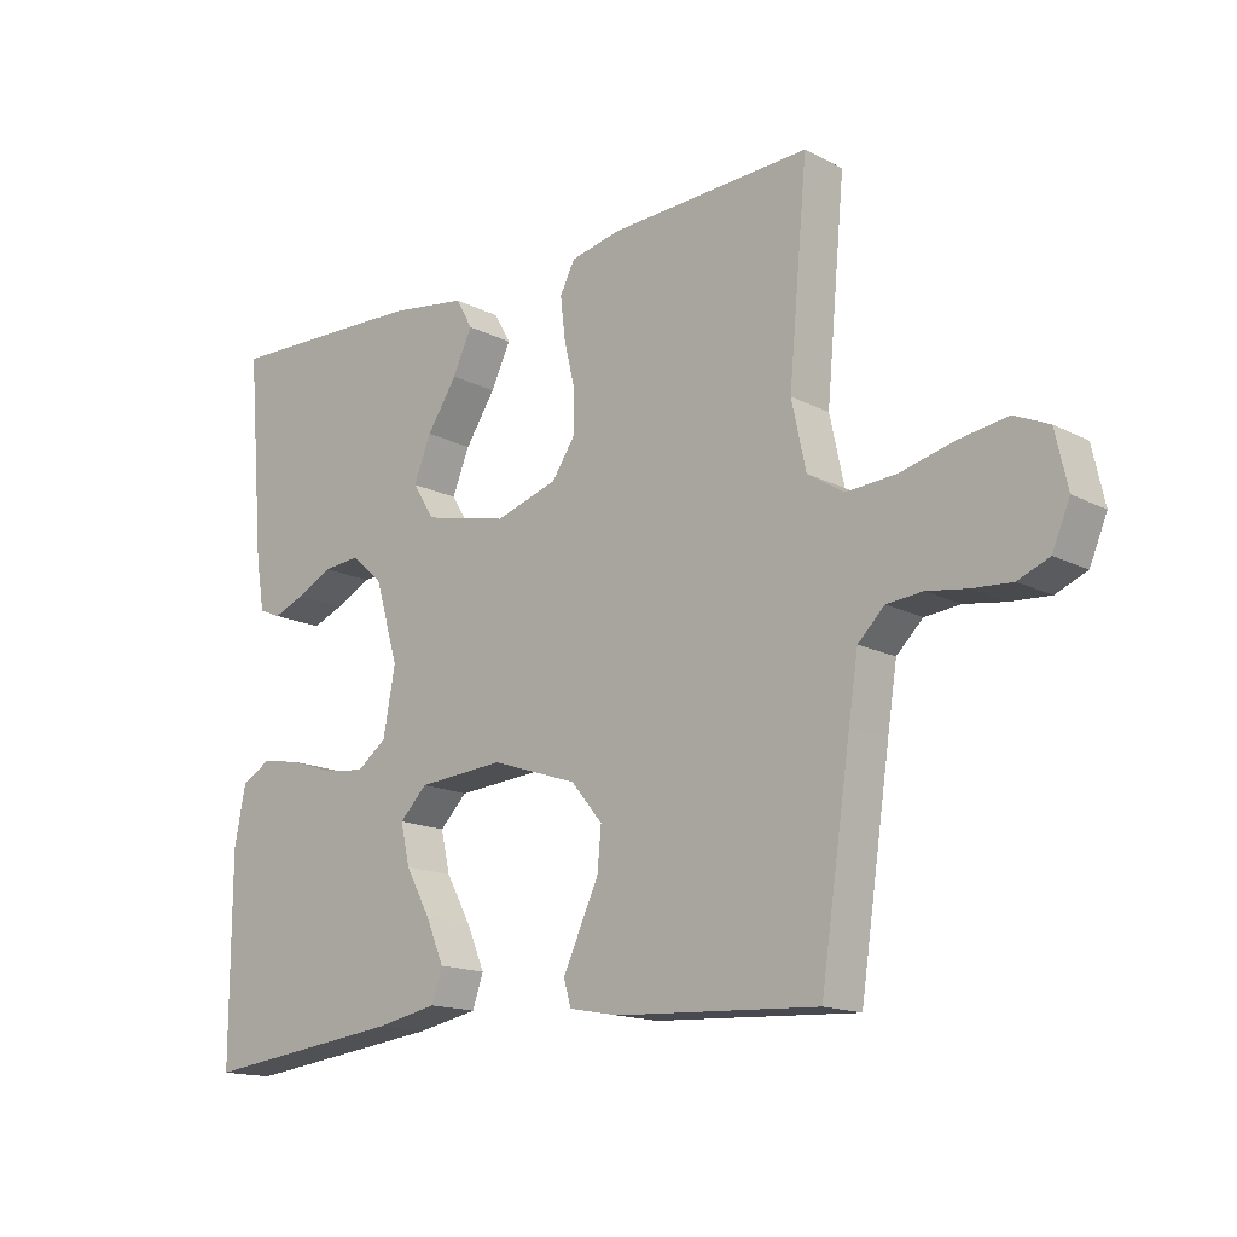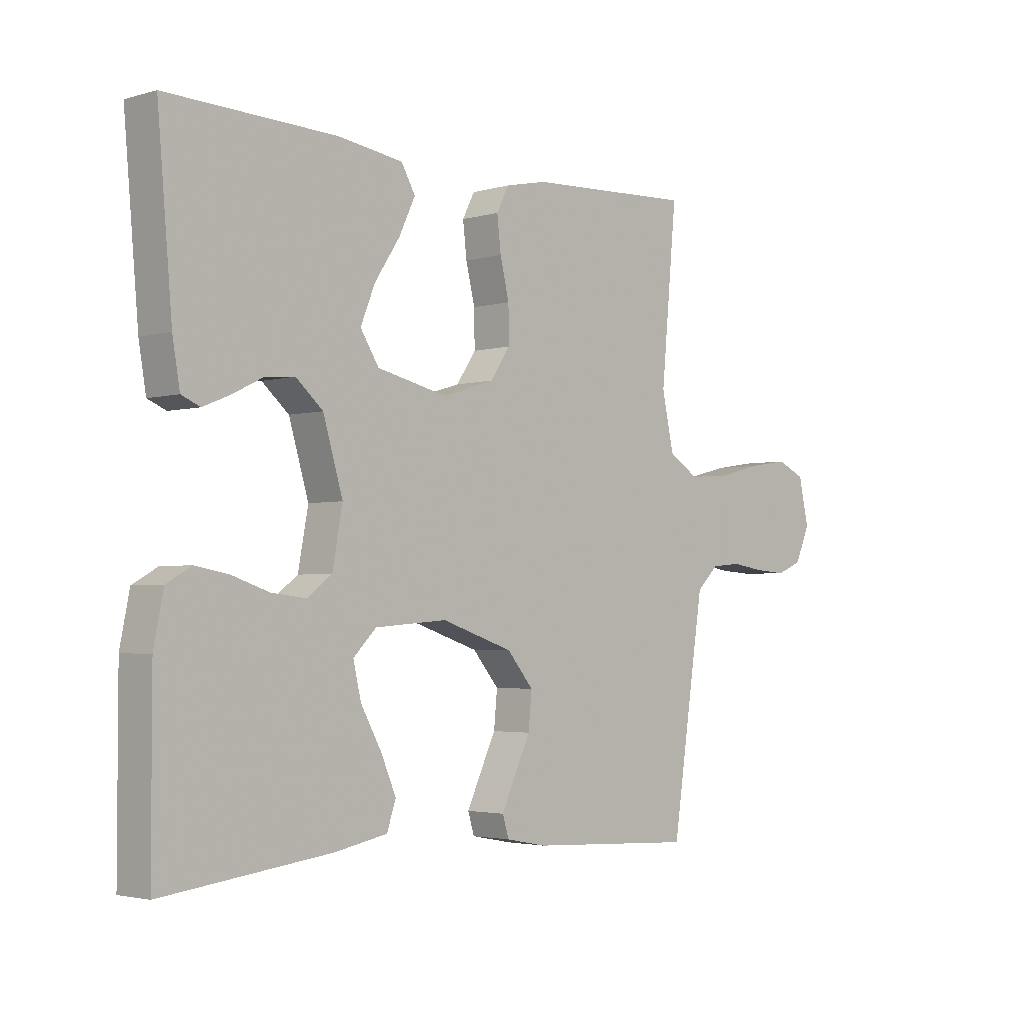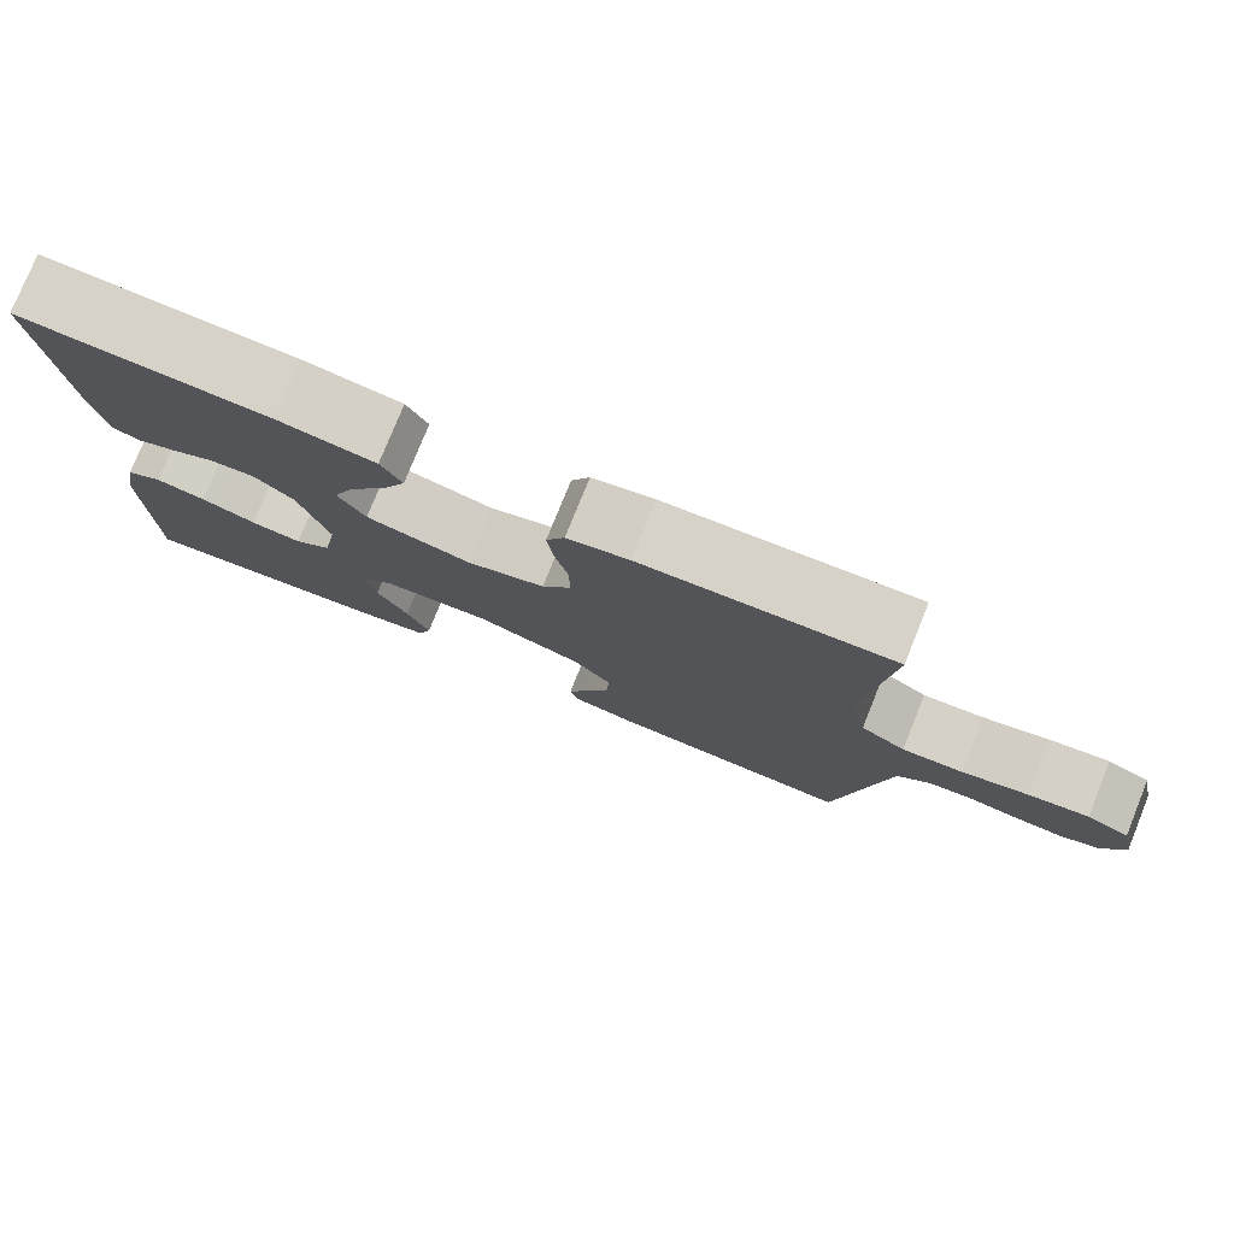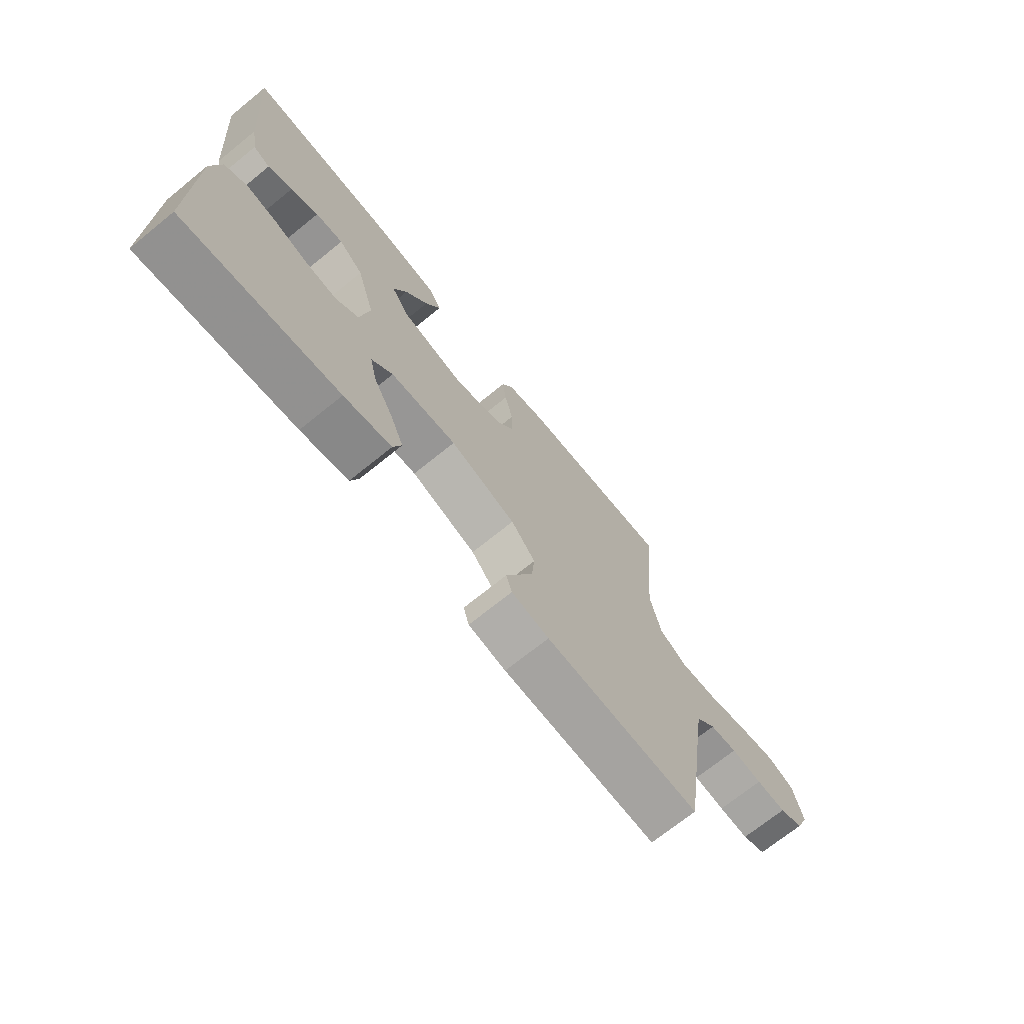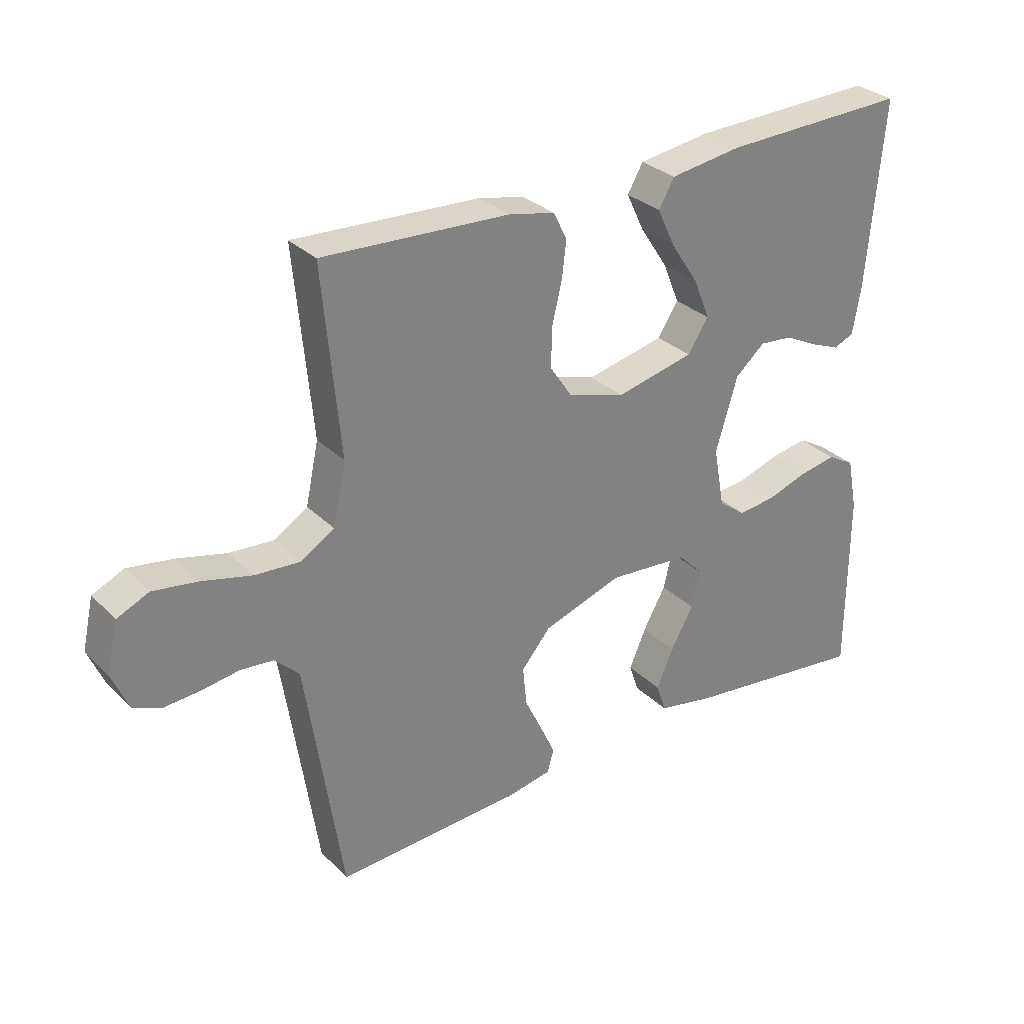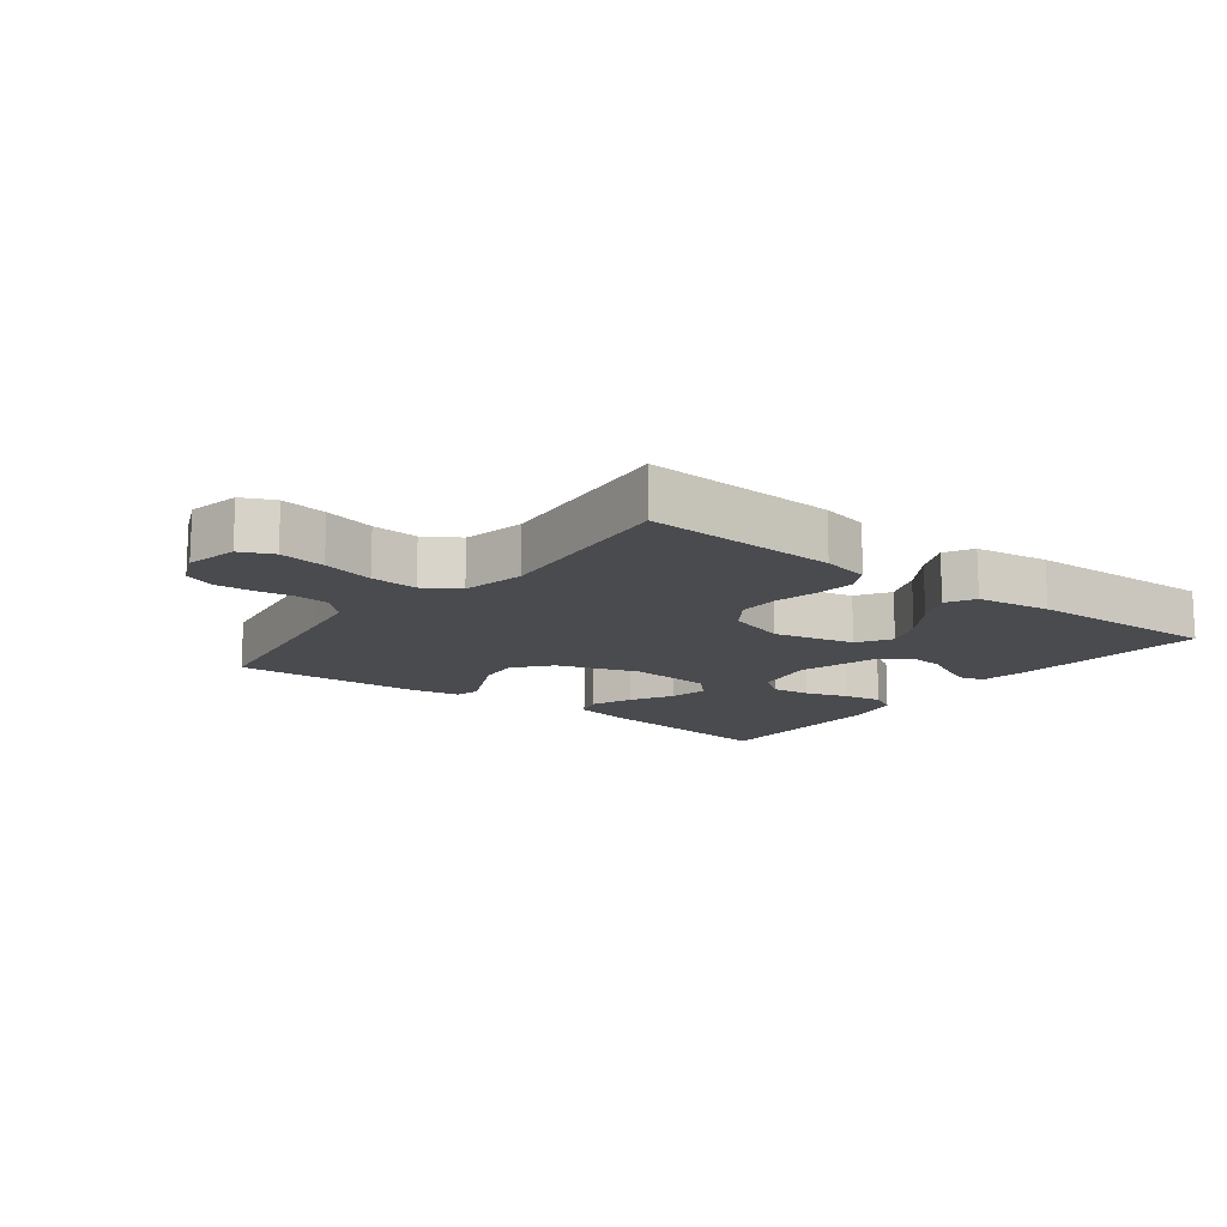
<metadata>
{"format":"obj","ext":"obj","renderer":"f3d","projection":"perspective","resolution":1024,"background":"white","views":[{"elev":-15.5,"azim":-137.2,"up":"+Z"},{"elev":-2.9,"azim":134.1,"up":"+Z"},{"elev":78.0,"azim":-158.0,"up":"+Z"},{"elev":-71.0,"azim":129.0,"up":"+Z"},{"elev":30.3,"azim":-35.9,"up":"+Z"},{"elev":-13.9,"azim":-37.3,"up":"+Y"}]}
</metadata>
<code>
v -0.5 0.07 0.5
v -0.2 0.07 0.486
v -0.126 0.07 0.47
v -0.104 0.07 0.427
v -0.111 0.07 0.367
v -0.127 0.07 0.3
v -0.128 0.07 0.236
v -0.093 0.07 0.184
v 0 0.07 0.155
v 0.126 0.07 0.184
v 0.159 0.07 0.236
v 0.133 0.07 0.3
v 0.088 0.07 0.368
v 0.059 0.07 0.429
v 0.084 0.07 0.473
v 0.2 0.07 0.49
v 0.5 0.07 0.5
v 0.474 0.07 0.2
v 0.461 0.07 0.123
v 0.428 0.07 0.109
v 0.381 0.07 0.128
v 0.327 0.07 0.155
v 0.273 0.07 0.16
v 0.225 0.07 0.118
v 0.19 0.07 0
v 0.208 0.07 -0.097
v 0.252 0.07 -0.13
v 0.313 0.07 -0.123
v 0.379 0.07 -0.101
v 0.439 0.07 -0.09
v 0.483 0.07 -0.115
v 0.5 0.07 -0.2
v 0.5 0.07 -0.5
v 0.2 0.07 -0.464
v 0.108 0.07 -0.446
v 0.092 0.07 -0.399
v 0.119 0.07 -0.336
v 0.156 0.07 -0.269
v 0.17 0.07 -0.209
v 0.129 0.07 -0.168
v 0 0.07 -0.158
v -0.128 0.07 -0.201
v -0.175 0.07 -0.257
v -0.169 0.07 -0.32
v -0.14 0.07 -0.381
v -0.116 0.07 -0.433
v -0.127 0.07 -0.47
v -0.2 0.07 -0.484
v -0.5 0.07 -0.5
v -0.545 0.07 -0.2
v -0.559 0.07 -0.11
v -0.598 0.07 -0.072
v -0.651 0.07 -0.067
v -0.711 0.07 -0.076
v -0.769 0.07 -0.08
v -0.815 0.07 -0.061
v -0.841 0.07 0
v -0.823 0.07 0.081
v -0.772 0.07 0.104
v -0.7 0.07 0.093
v -0.62 0.07 0.073
v -0.547 0.07 0.068
v -0.493 0.07 0.102
v -0.472 0.07 0.2
v -0.5 0 0.5
v -0.2 0 0.486
v -0.126 0 0.47
v -0.104 0 0.427
v -0.111 0 0.367
v -0.127 0 0.3
v -0.128 0 0.236
v -0.093 0 0.184
v 0 0 0.155
v 0.126 0 0.184
v 0.159 0 0.236
v 0.133 0 0.3
v 0.088 0 0.368
v 0.059 0 0.429
v 0.084 0 0.473
v 0.2 0 0.49
v 0.5 0 0.5
v 0.474 0 0.2
v 0.461 0 0.123
v 0.428 0 0.109
v 0.381 0 0.128
v 0.327 0 0.155
v 0.273 0 0.16
v 0.225 0 0.118
v 0.19 0 0
v 0.208 0 -0.097
v 0.252 0 -0.13
v 0.313 0 -0.123
v 0.379 0 -0.101
v 0.439 0 -0.09
v 0.483 0 -0.115
v 0.5 0 -0.2
v 0.5 0 -0.5
v 0.2 0 -0.464
v 0.108 0 -0.446
v 0.092 0 -0.399
v 0.119 0 -0.336
v 0.156 0 -0.269
v 0.17 0 -0.209
v 0.129 0 -0.168
v 0 0 -0.158
v -0.128 0 -0.201
v -0.175 0 -0.257
v -0.169 0 -0.32
v -0.14 0 -0.381
v -0.116 0 -0.433
v -0.127 0 -0.47
v -0.2 0 -0.484
v -0.5 0 -0.5
v -0.545 0 -0.2
v -0.559 0 -0.11
v -0.598 0 -0.072
v -0.651 0 -0.067
v -0.711 0 -0.076
v -0.769 0 -0.08
v -0.815 0 -0.061
v -0.841 0 0
v -0.823 0 0.081
v -0.772 0 0.104
v -0.7 0 0.093
v -0.62 0 0.073
v -0.547 0 0.068
v -0.493 0 0.102
v -0.472 0 0.2
f 59 60 61
f 58 59 61
f 57 58 61
f 56 57 61
f 55 56 61
f 54 55 61
f 53 54 61
f 52 53 61 62
f 51 52 62 63
f 48 49 50
f 47 48 50
f 46 47 50
f 45 46 50
f 44 45 50
f 50 51 63
f 44 50 63
f 43 44 63
f 36 37 38
f 35 36 38
f 34 35 38
f 33 34 38
f 32 33 38
f 31 32 38
f 30 31 38
f 29 30 38
f 28 29 38
f 27 28 38 39
f 26 27 39 40
f 20 21 22
f 19 20 22
f 18 19 22
f 17 18 22
f 16 17 22
f 15 16 22
f 14 15 22
f 13 14 22
f 12 13 22
f 11 12 22 23
f 10 11 23 24
f 4 5 6
f 3 4 6
f 2 3 6
f 1 2 6
f 64 1 6
f 64 6 7
f 64 7 8
f 63 64 8
f 43 63 8
f 42 43 8
f 41 42 8 9
f 41 9 10
f 40 41 10
f 26 40 10
f 25 26 10
f 10 24 25
f 125 124 123
f 125 123 122
f 125 122 121
f 125 121 120
f 125 120 119
f 125 119 118
f 125 118 117
f 126 125 117 116
f 127 126 116 115
f 114 113 112
f 114 112 111
f 114 111 110
f 114 110 109
f 114 109 108
f 127 115 114
f 127 114 108
f 127 108 107
f 102 101 100
f 102 100 99
f 102 99 98
f 102 98 97
f 102 97 96
f 102 96 95
f 102 95 94
f 102 94 93
f 102 93 92
f 103 102 92 91
f 104 103 91 90
f 86 85 84
f 86 84 83
f 86 83 82
f 86 82 81
f 86 81 80
f 86 80 79
f 86 79 78
f 86 78 77
f 86 77 76
f 87 86 76 75
f 88 87 75 74
f 70 69 68
f 70 68 67
f 70 67 66
f 70 66 65
f 70 65 128
f 71 70 128
f 72 71 128
f 72 128 127
f 72 127 107
f 72 107 106
f 73 72 106 105
f 74 73 105
f 74 105 104
f 74 104 90
f 74 90 89
f 89 88 74
f 1 65 66 2
f 2 66 67 3
f 3 67 68 4
f 4 68 69 5
f 5 69 70 6
f 6 70 71 7
f 7 71 72 8
f 8 72 73 9
f 9 73 74 10
f 10 74 75 11
f 11 75 76 12
f 12 76 77 13
f 13 77 78 14
f 14 78 79 15
f 15 79 80 16
f 16 80 81 17
f 17 81 82 18
f 18 82 83 19
f 19 83 84 20
f 20 84 85 21
f 21 85 86 22
f 22 86 87 23
f 23 87 88 24
f 24 88 89 25
f 25 89 90 26
f 26 90 91 27
f 27 91 92 28
f 28 92 93 29
f 29 93 94 30
f 30 94 95 31
f 31 95 96 32
f 32 96 97 33
f 33 97 98 34
f 34 98 99 35
f 35 99 100 36
f 36 100 101 37
f 37 101 102 38
f 38 102 103 39
f 39 103 104 40
f 40 104 105 41
f 41 105 106 42
f 42 106 107 43
f 43 107 108 44
f 44 108 109 45
f 45 109 110 46
f 46 110 111 47
f 47 111 112 48
f 48 112 113 49
f 49 113 114 50
f 50 114 115 51
f 51 115 116 52
f 52 116 117 53
f 53 117 118 54
f 54 118 119 55
f 55 119 120 56
f 56 120 121 57
f 57 121 122 58
f 58 122 123 59
f 59 123 124 60
f 60 124 125 61
f 61 125 126 62
f 62 126 127 63
f 63 127 128 64
f 64 128 65 1

</code>
